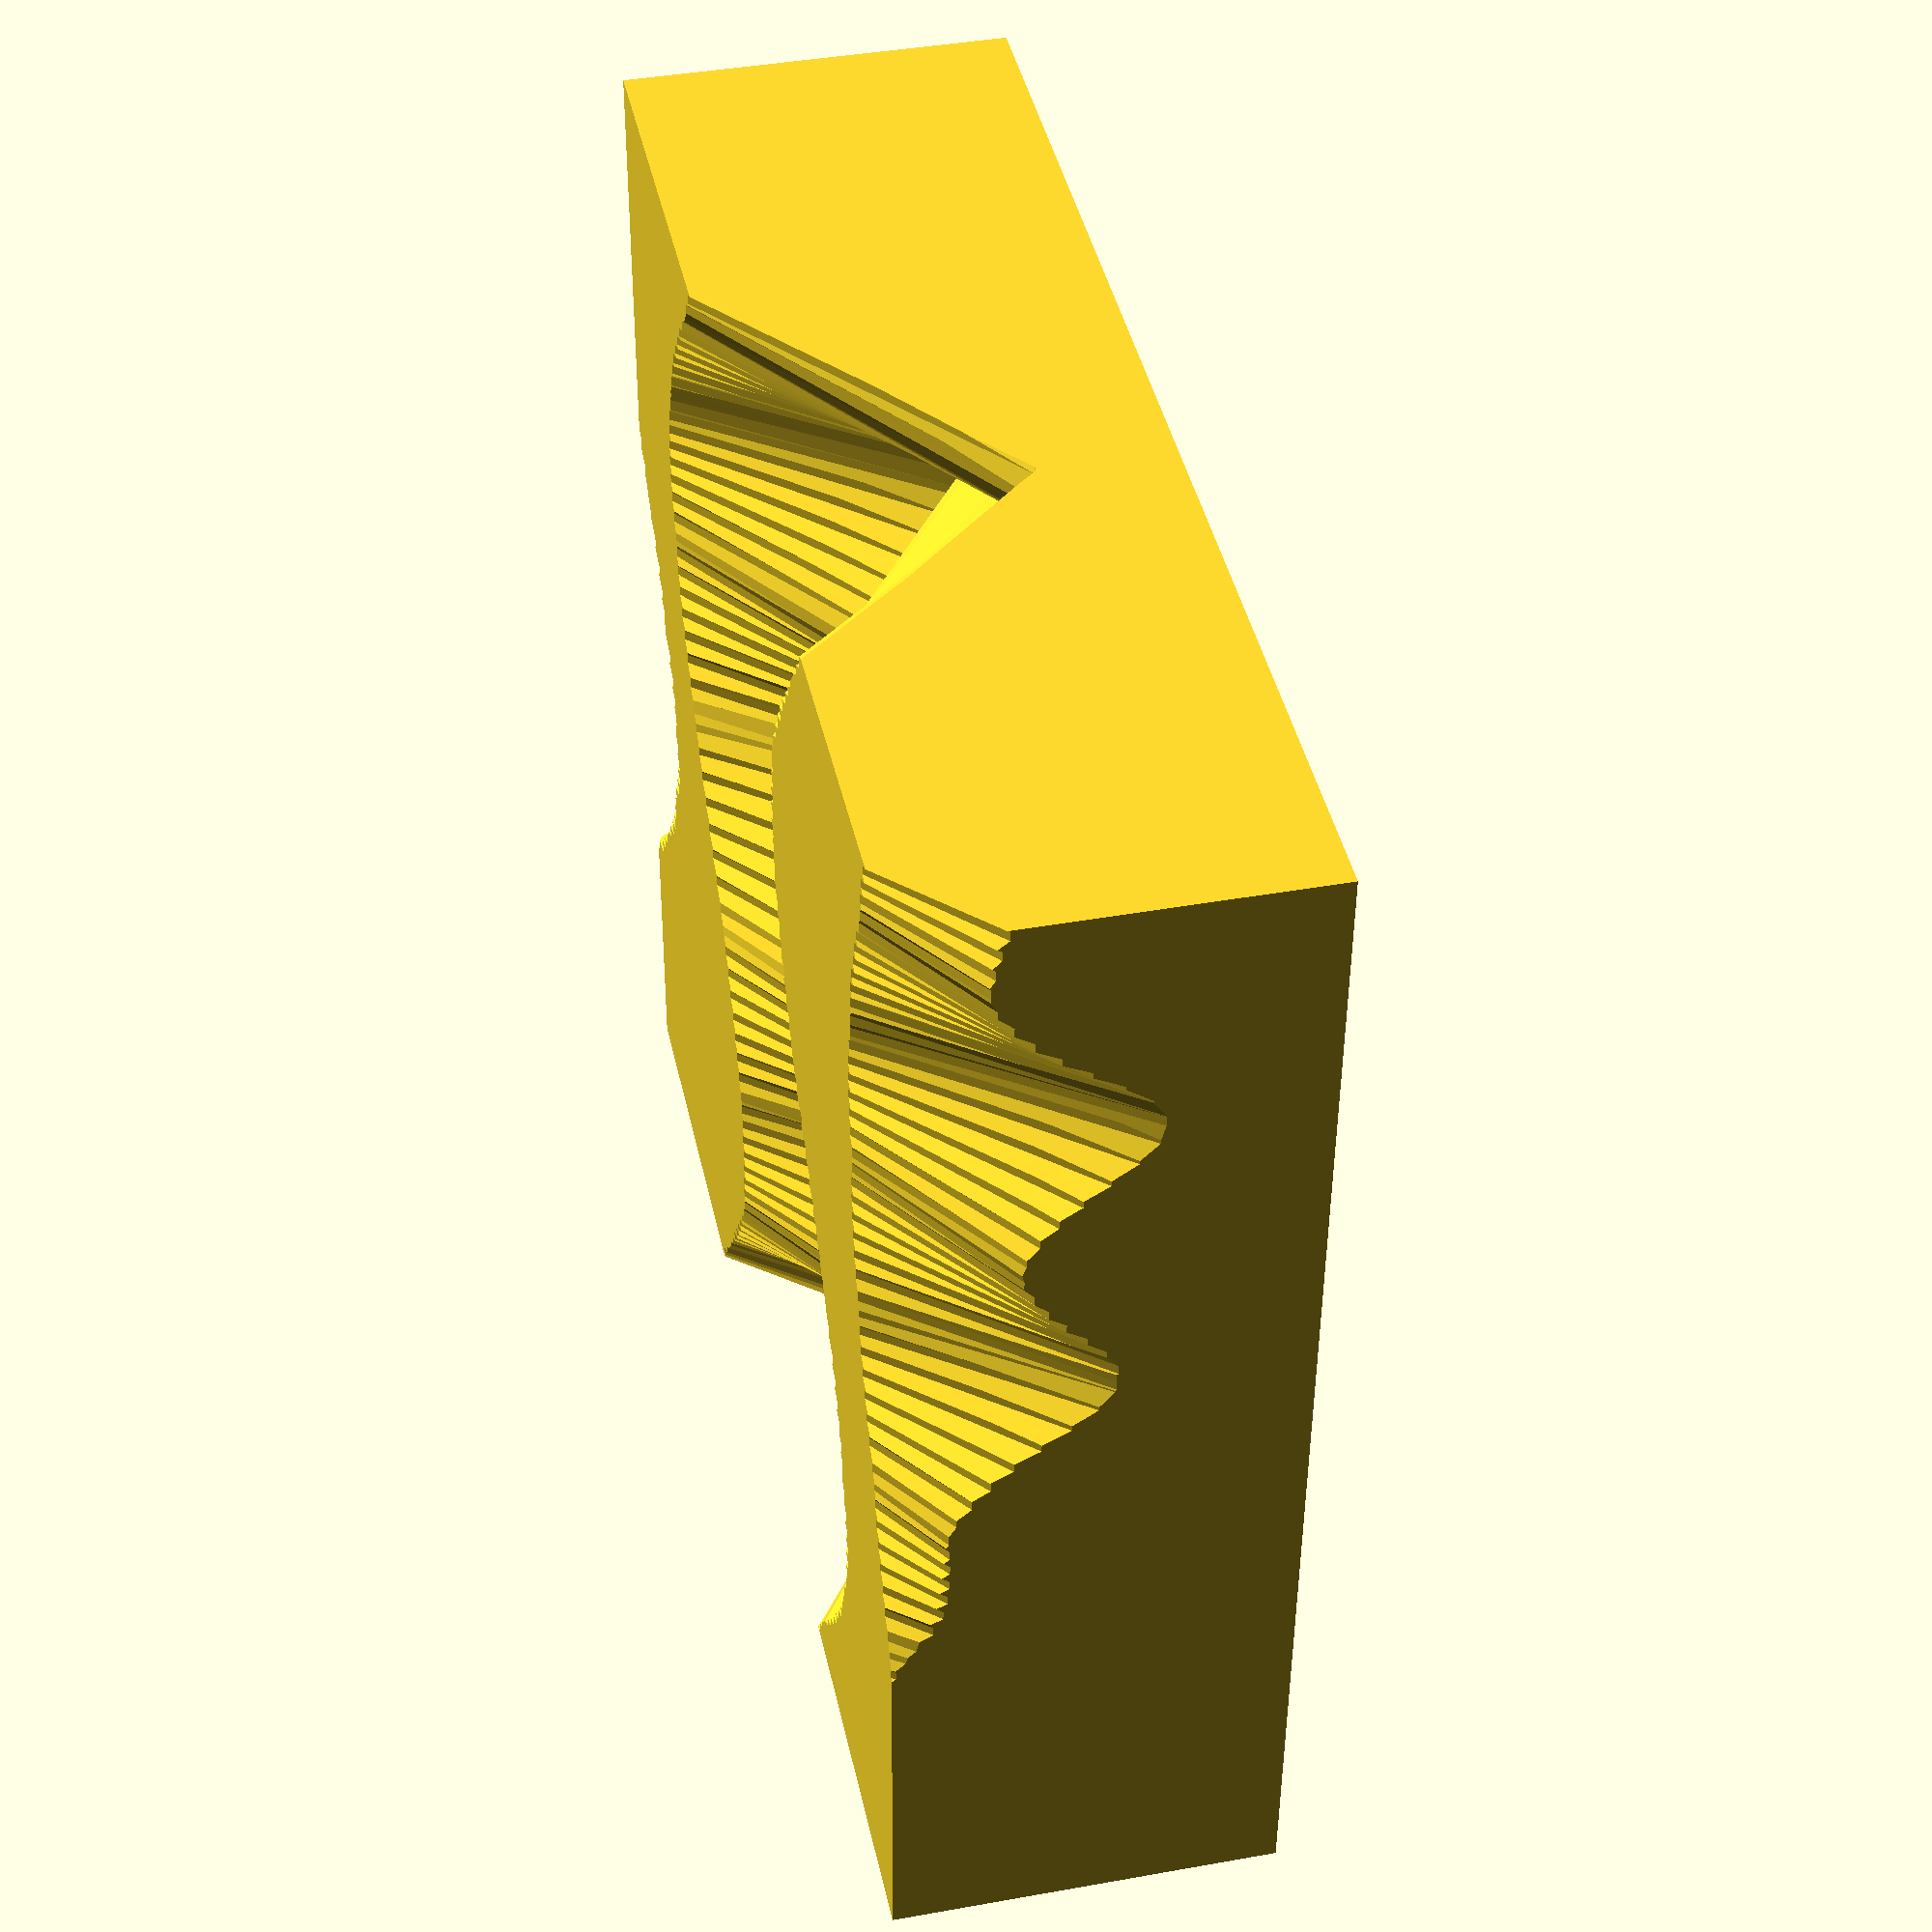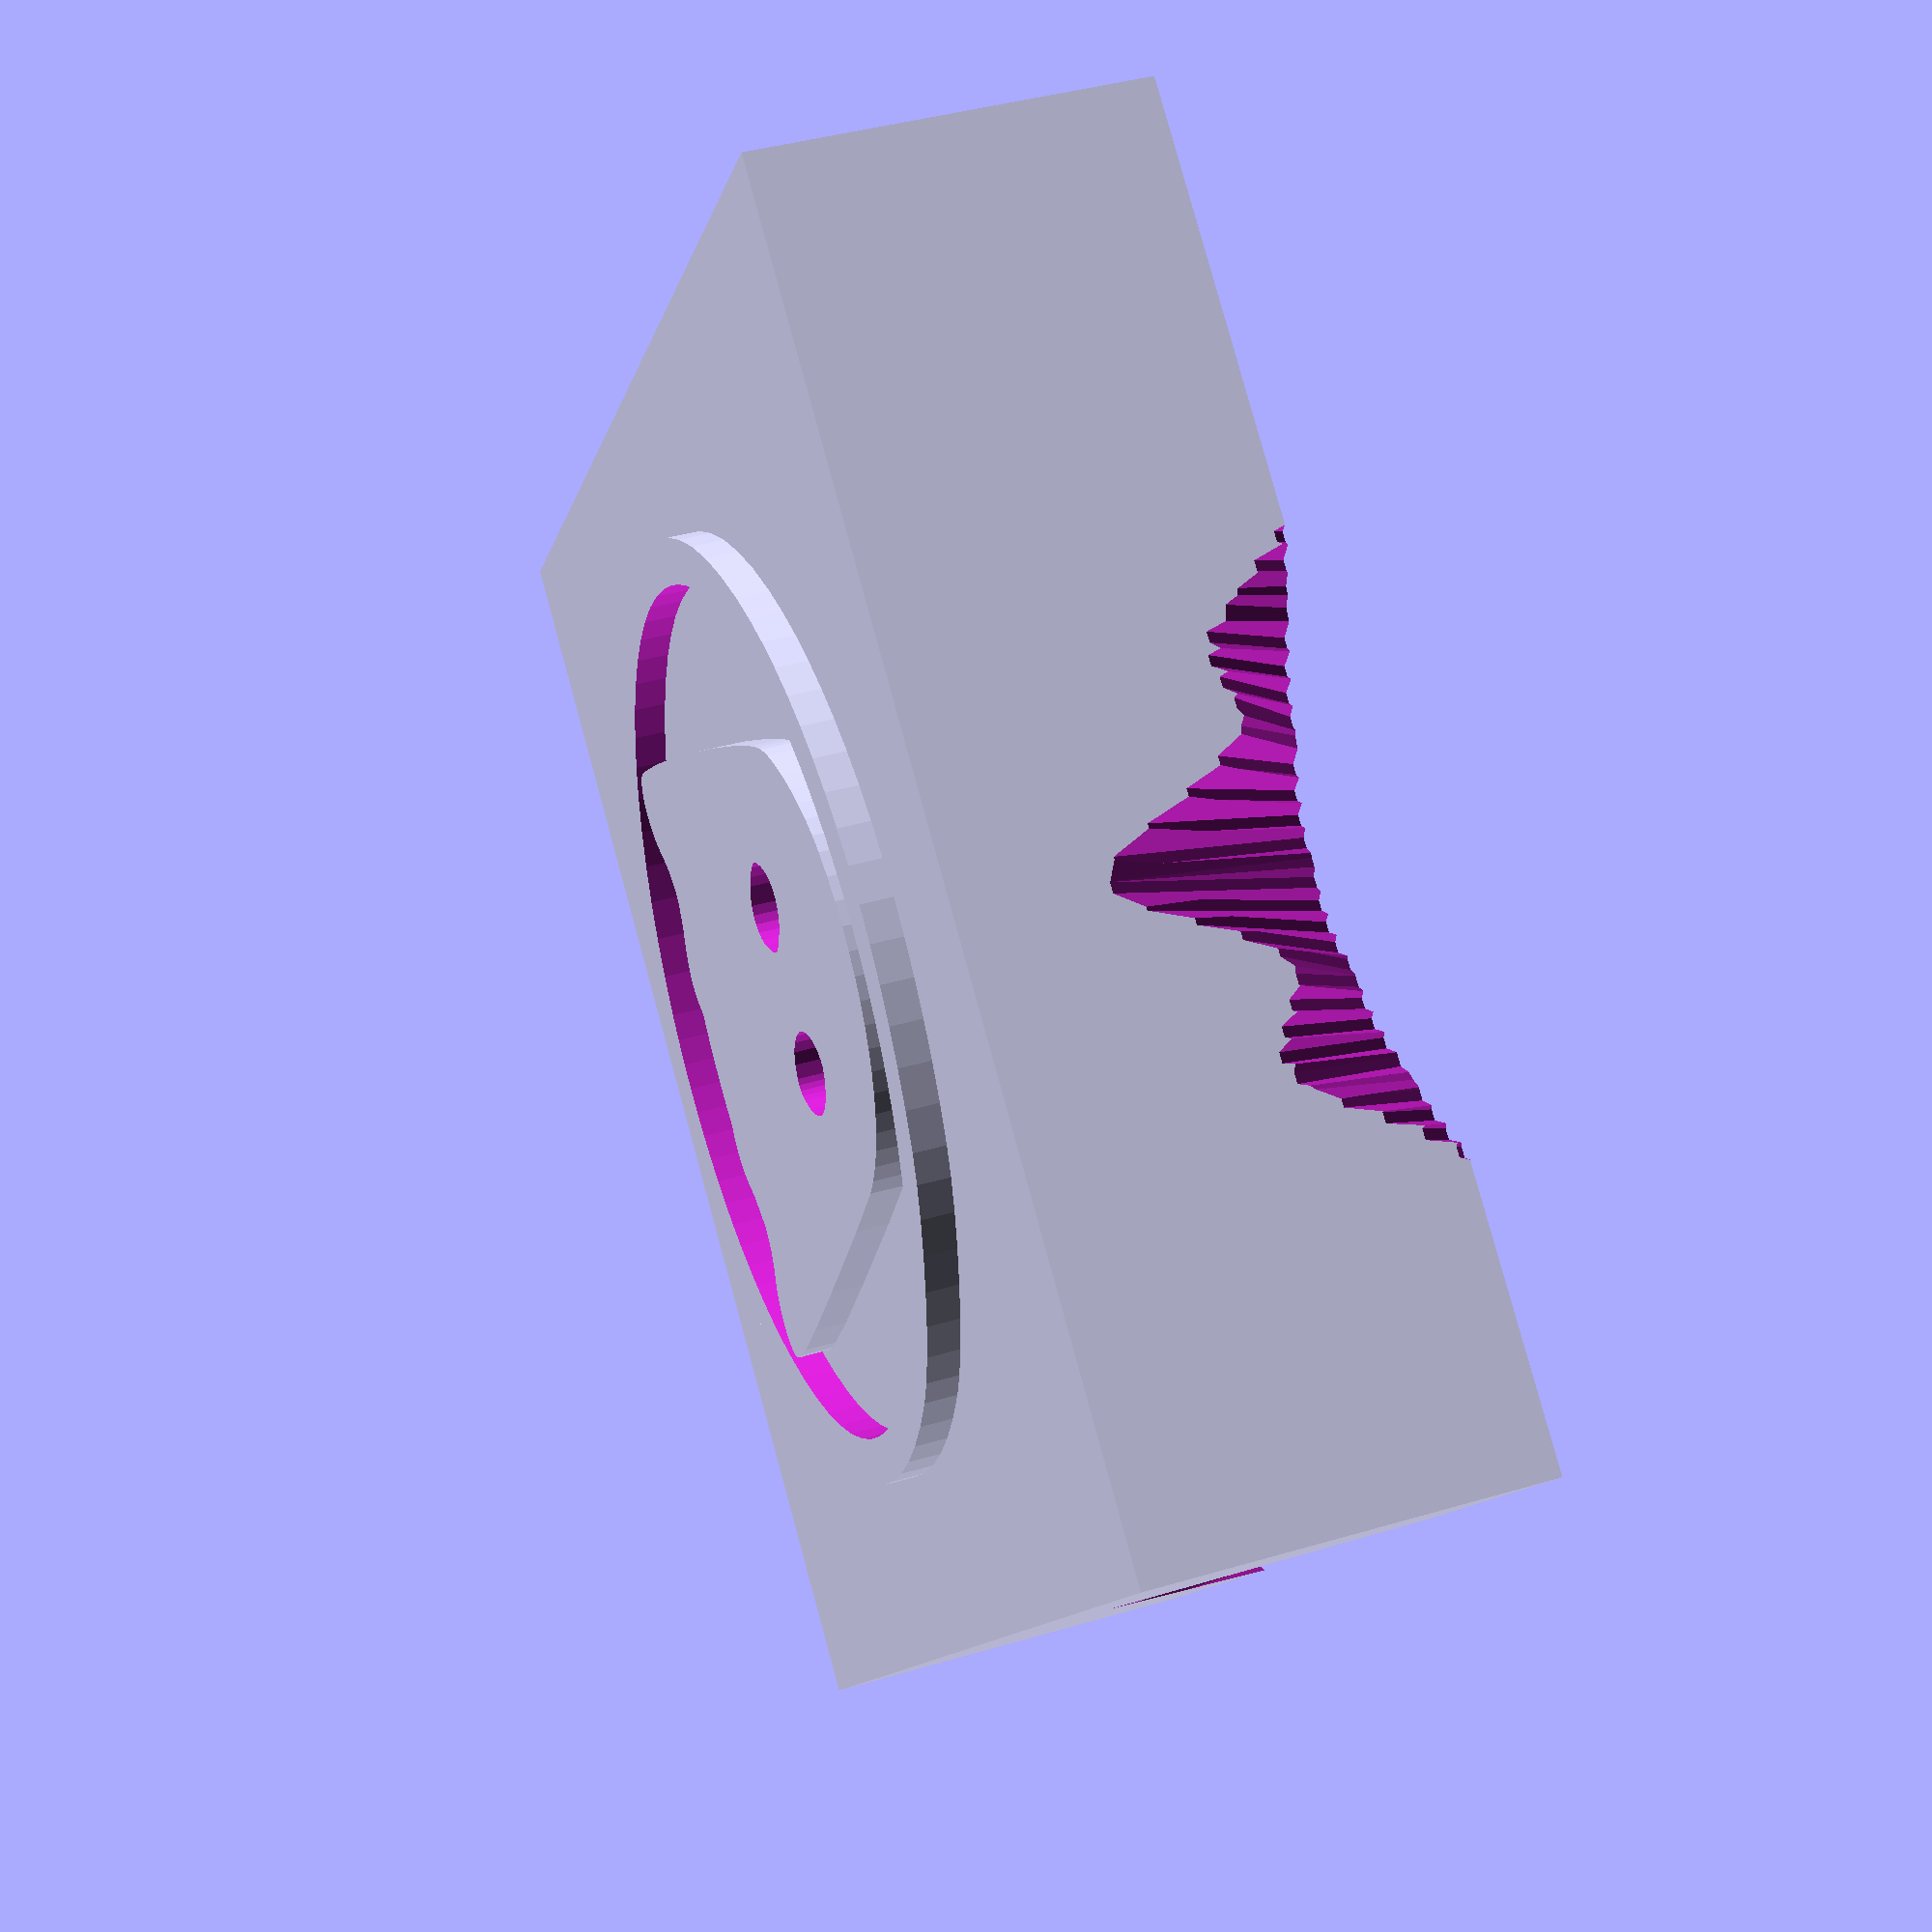
<openscad>
//Width/Depth of the vinyl record part in mm. (The distance between grooves stays constant.)
width=40;

//Thickness of the vinyl record part in mm
height=12;

//Number of faces for the groove
faces=64;

//Distance between bottom and the groove in mm
grooveheight=4;

// preview[view:left, tilt:side]

/* [Hidden] */

/*
Vinyl Record Groove
Version 3, November 2014
Written by MC Geisler (mcgenki at gmail dot com)

Its a supersized vinyl record groove.
Print it in gold for your own piece of a gold record.

Have fun!

License: Attribution 4.0 International (CC BY 4.0)

You are free to:
    Share — copy and redistribute the material in any medium or format
    Adapt — remix, transform, and build upon the material
    for any purpose, even commercially.
*/

step=width/faces;
slice=step/2;
//grooveheight=height/5;
next_dist=width*.7;

function arg(x)=x/width*360;
function shift(x,shift_freq,shift_phase)=sin(shift_freq*arg(x)+shift_phase)*width/8;
function rot(x,rot_freq)=(sin(rot_freq*arg(x))-0*.5*sin(5*arg(x)+50))*width/4;


module groove_slice(x,shift_freq,shift_phase,rot_freq)
{
	translate([x,shift(x,shift_freq,shift_phase),0])
		translate([0,0,height*sqrt(2)+grooveheight])
		rotate([45+rot(x,rot_freq),0,0])
			cube([slice,height*2,height*2],center=true);
}

module groove_step(x,step,shift_freq,shift_phase,rot_freq)
{
		hull()
		{
			groove_slice(x,shift_freq,shift_phase,rot_freq);
			groove_slice(x+step,shift_freq,shift_phase,rot_freq);
		}
}


module groove(shift_freq,shift_phase,rot_freq)
{
	union()
		for(x=[-width/2-step : step : width/2])
			groove_step(x,step,shift_freq,shift_phase,rot_freq);
}

//------------------
module ghost(h)
{
	fudge = 0.1;
  scale([25.4/90, -25.4/90, 1]) union()
  {
    difference()
    {
       linear_extrude(height=h)
         polygon([[-11.708420,50.583050],[-15.094302,49.708274],[-18.407534,48.577044],[-21.636182,47.201114],[-24.768314,45.592237],[-27.791996,43.762166],[-30.695295,41.722655],[-33.466279,39.485457],[-36.093014,37.062325],[-38.563568,34.465012],[-40.866007,31.705272],[-42.988399,28.794859],[-44.918810,25.745525],[-46.645308,22.569023],[-48.155959,19.277108],[-49.438831,15.881533],[-50.481990,12.394050],[-51.383256,8.064244],[-51.868348,3.621849],[-51.940762,-0.903403],[-51.603993,-5.481777],[-50.861537,-10.083540],[-49.716889,-14.678959],[-48.173545,-19.238300],[-46.235000,-23.731830],[-44.546705,-26.698763],[-42.267108,-29.891673],[-39.532422,-33.174346],[-36.478860,-36.410570],[-33.242636,-39.464132],[-29.959963,-42.198818],[-26.767053,-44.478415],[-23.800120,-46.166710],[-19.801962,-47.912333],[-15.771197,-49.334822],[-11.721336,-50.436333],[-7.665889,-51.219028],[-3.618366,-51.685063],[0.407722,-51.836598],[4.398866,-51.675791],[8.341554,-51.204802],[12.222276,-50.425787],[16.027523,-49.340908],[19.743783,-47.952320],[23.357547,-46.262185],[26.855304,-44.272659],[30.223543,-41.985903],[33.448756,-39.404074],[36.517430,-36.529330],[40.140399,-32.497781],[43.278953,-28.244296],[45.933150,-23.800751],[48.103047,-19.199021],[49.788700,-14.470982],[50.990165,-9.648509],[51.707501,-4.763479],[51.940762,0.152235],[51.690006,5.066755],[50.955290,9.948207],[49.736670,14.764715],[48.034203,19.484403],[45.847946,24.075396],[43.177955,28.505818],[40.024288,32.743795],[36.387000,36.757450],[33.967161,39.037580],[31.436216,41.138380],[28.801227,43.057820],[26.069256,44.793870],[23.247364,46.344499],[20.342615,47.707678],[17.362070,48.881375],[14.312791,49.863562],[11.201840,50.652208],[8.036279,51.245283],[4.823171,51.640756],[1.569576,51.836598],[-1.717442,51.830779],[-5.030823,51.621267],[-8.363503,51.206034],[-11.708420,50.583050]]);
       translate([0, 0, -fudge])
         linear_extrude(height=h+2*fudge)
           polygon([[9.229700,45.992050],[13.675229,44.831421],[17.924050,43.259835],[21.957484,41.303972],[25.756853,38.990516],[29.303477,36.346148],[32.578678,33.397548],[35.563778,30.171400],[38.240098,26.694383],[40.588959,22.993181],[42.591683,19.094475],[44.229591,15.024946],[45.484004,10.811276],[46.336244,6.480147],[46.767633,2.058240],[46.759491,-2.427763],[46.293141,-6.951180],[45.625887,-10.440269],[44.732330,-13.792626],[43.623409,-17.004661],[42.310062,-20.072786],[40.803227,-22.993413],[39.113843,-25.762952],[37.252848,-28.377816],[35.231180,-30.834414],[33.059777,-33.129160],[30.749579,-35.258463],[28.311522,-37.218736],[25.756547,-39.006389],[23.095590,-40.617834],[20.339590,-42.049482],[17.499485,-43.297744],[14.586214,-44.359033],[11.610715,-45.229758],[8.583927,-45.906333],[5.516787,-46.385166],[2.420234,-46.662671],[-0.694794,-46.735258],[-3.817358,-46.599339],[-6.936521,-46.251325],[-10.041343,-45.687628],[-13.120887,-44.904657],[-16.164214,-43.898826],[-19.160386,-42.666545],[-22.098465,-41.204226],[-24.967512,-39.508279],[-27.756589,-37.575117],[-30.454758,-35.401150],[-33.051080,-32.982790],[-36.276976,-29.435273],[-39.078358,-25.687319],[-41.454998,-21.766600],[-43.406664,-17.700787],[-44.933127,-13.517554],[-46.034155,-9.244571],[-46.709518,-4.909511],[-46.958987,-0.540045],[-46.782329,3.836154],[-46.179316,8.191415],[-45.149717,12.498065],[-43.693300,16.728434],[-41.809837,20.854849],[-39.499096,24.849637],[-36.760847,28.685128],[-33.594860,32.333650],[-31.422506,34.477730],[-29.150302,36.460158],[-26.785241,38.278705],[-24.334314,39.931140],[-21.804510,41.415235],[-19.202823,42.728759],[-16.536241,43.869482],[-13.811756,44.835175],[-11.036360,45.623607],[-8.217043,46.232550],[-5.360796,46.659773],[-2.474611,46.903046],[0.434522,46.960141],[3.359613,46.828826],[6.293669,46.506872],[9.229700,45.992050]]);
    }
    difference()
    {
		  translate([0, 0, 0])
         linear_extrude(height=h)
           polygon([[-34.053480,29.497850],[-34.391175,28.839435],[-34.550408,27.768992],[-34.509361,26.126775],[-34.246211,23.753037],[-32.966327,16.172014],[-30.536190,3.747950],[-26.718024,-14.655757],[-24.341200,-24.989140],[-23.461868,-27.509736],[-22.364072,-29.867241],[-21.061692,-32.054503],[-19.568610,-34.064368],[-17.898706,-35.889685],[-16.065862,-37.523299],[-14.083958,-38.958059],[-11.966876,-40.186812],[-9.728497,-41.202404],[-7.382701,-41.997683],[-4.943370,-42.565497],[-2.424385,-42.898692],[0.160374,-42.990115],[2.797025,-42.832615],[5.471687,-42.419038],[8.170480,-41.742230],[10.096418,-41.003284],[12.092658,-39.942466],[14.097415,-38.612843],[16.048904,-37.067479],[17.885340,-35.359442],[19.544940,-33.541797],[20.965918,-31.667611],[22.086490,-29.789950],[22.742757,-28.167436],[23.538493,-25.652349],[25.439552,-18.476117],[27.572029,-9.324565],[29.718286,0.738998],[31.660684,10.651262],[33.181584,19.348915],[34.063349,25.768648],[34.196544,27.792009],[34.088340,28.847150],[33.456725,29.799705],[32.573001,30.491686],[31.486806,30.921764],[30.247776,31.088612],[28.905549,30.990903],[27.509760,30.627307],[26.110048,29.996499],[24.756050,29.097150],[23.574907,28.320587],[22.238485,27.684650],[20.910845,27.254962],[19.756050,27.097150],[18.601255,27.254962],[17.273615,27.684650],[15.937192,28.320587],[14.756050,29.097150],[13.574907,29.873712],[12.238485,30.509650],[10.910845,30.939337],[9.756050,31.097150],[8.601255,30.939337],[7.273615,30.509650],[5.937192,29.873712],[4.756050,29.097150],[3.552211,28.272145],[2.339723,27.682856],[1.121187,27.329282],[-0.100791,27.211425],[-1.323611,27.329282],[-2.544667,27.682856],[-3.761358,28.272145],[-4.971080,29.097150],[-6.184040,29.914082],[-7.428748,30.497606],[-8.694623,30.847720],[-9.971080,30.964425],[-11.247538,30.847720],[-12.513412,30.497606],[-13.758121,29.914082],[-14.971080,29.097150],[-16.184040,28.280250],[-17.428748,27.696750],[-18.694623,27.346650],[-19.971080,27.229950],[-21.247538,27.346650],[-22.513412,27.696750],[-23.758121,28.280250],[-24.971080,29.097150],[-26.160965,29.886351],[-27.420722,30.468148],[-28.707616,30.840655],[-29.978915,31.001987],[-31.191884,30.950258],[-32.303791,30.683582],[-33.271901,30.200075],[-34.053480,29.497850]]);
       translate([0, 0, -fudge])
         linear_extrude(height=h+2*fudge)
           polygon([[-7.283640,-7.688450],[-6.122124,-8.739913],[-5.326119,-10.109166],[-4.889661,-11.686605],[-4.806783,-13.362622],[-5.071519,-15.027610],[-5.677905,-16.571964],[-6.619974,-17.886076],[-7.891760,-18.860340],[-8.987990,-19.313970],[-9.923155,-19.333904],[-10.856723,-18.883399],[-11.948160,-17.925710],[-12.749977,-16.977828],[-13.340872,-15.957790],[-13.720088,-14.879934],[-13.886864,-13.758602],[-13.840441,-12.608132],[-13.580058,-11.442866],[-13.104958,-10.277142],[-12.414380,-9.125300],[-11.215372,-7.745429],[-10.614587,-7.316158],[-10.002475,-7.057730],[-9.371180,-6.967946],[-8.712846,-7.044604],[-7.283640,-7.688450]]);
       translate([0, 0, -fudge])
         linear_extrude(height=h+2*fudge)
           polygon([[12.916530,-10.345590],[13.597217,-11.964741],[13.820989,-13.220169],[13.586531,-14.413308],[12.892530,-15.845590],[12.118802,-16.977821],[11.242828,-17.826224],[10.296495,-18.386888],[9.311691,-18.655899],[8.320305,-18.629347],[7.354224,-18.303317],[6.445336,-17.673899],[5.625530,-16.737180],[4.497959,-14.670574],[4.154948,-13.686421],[4.028970,-12.902790],[4.154948,-12.119160],[4.497959,-11.135007],[5.625530,-9.068400],[6.479887,-8.092470],[7.416029,-7.452463],[8.401210,-7.142644],[9.402684,-7.157277],[10.387704,-7.490624],[11.323524,-8.136950],[12.177398,-9.090517],[12.916580,-10.345590]]);
    }
  }
}
//------------------

rotate([0,180,0])
	union()
	{
		difference()
		{
			translate([0,0,height/2])
				cube([width,width,height],center=true);
			groove(1,0,3.8);
			translate([0,next_dist,0])
				groove(1.2,-65,6);
			translate([0,-next_dist,0])
				groove(.6,40,4);
		}
		translate([0,0,-1])
			ghost(2);
	}
</openscad>
<views>
elev=139.3 azim=267.8 roll=282.4 proj=p view=wireframe
elev=320.1 azim=39.7 roll=69.9 proj=p view=wireframe
</views>
